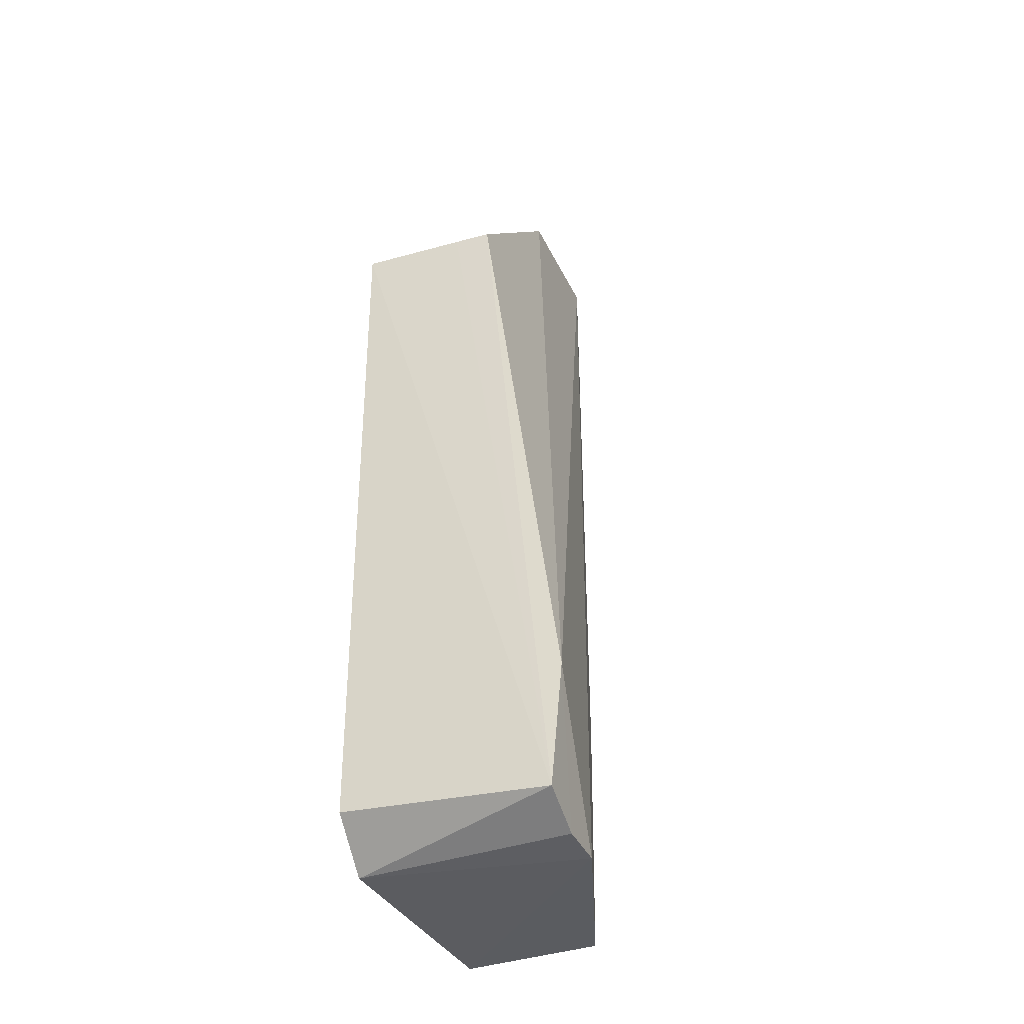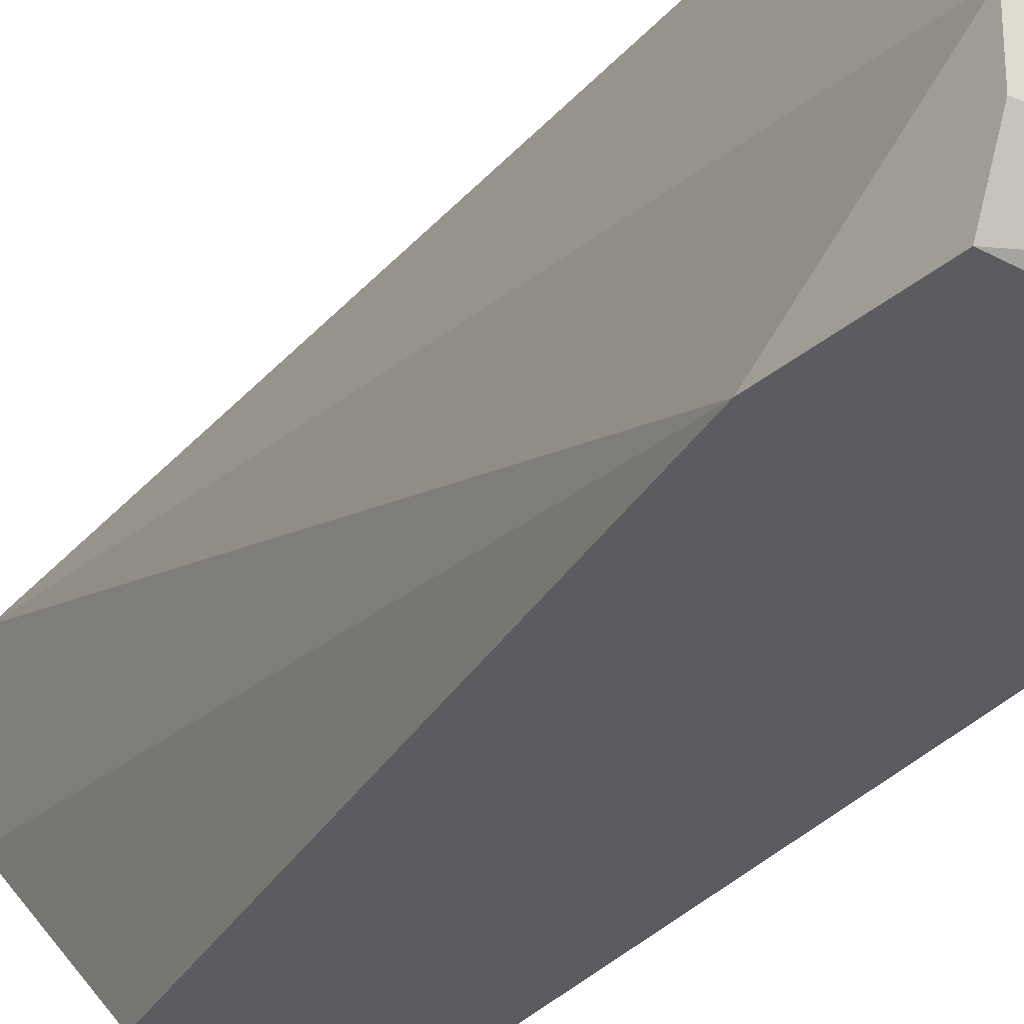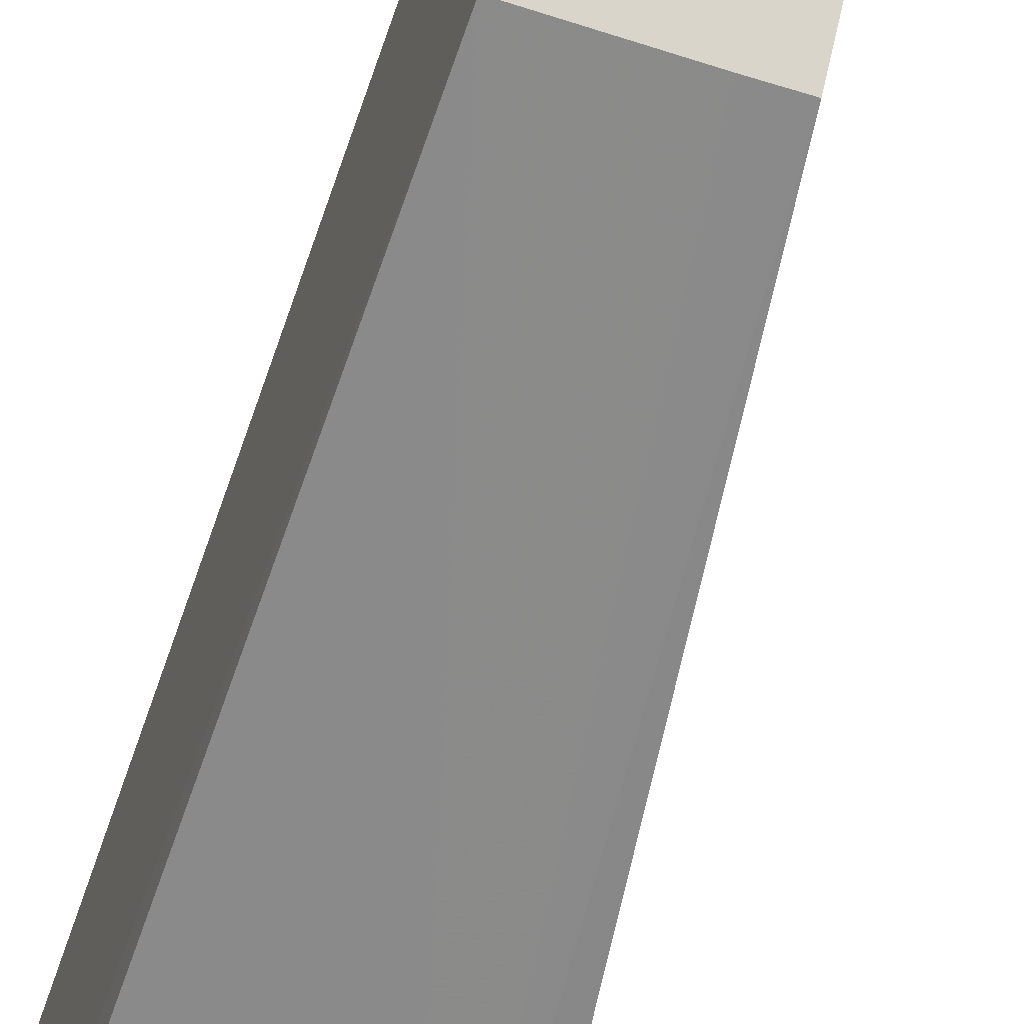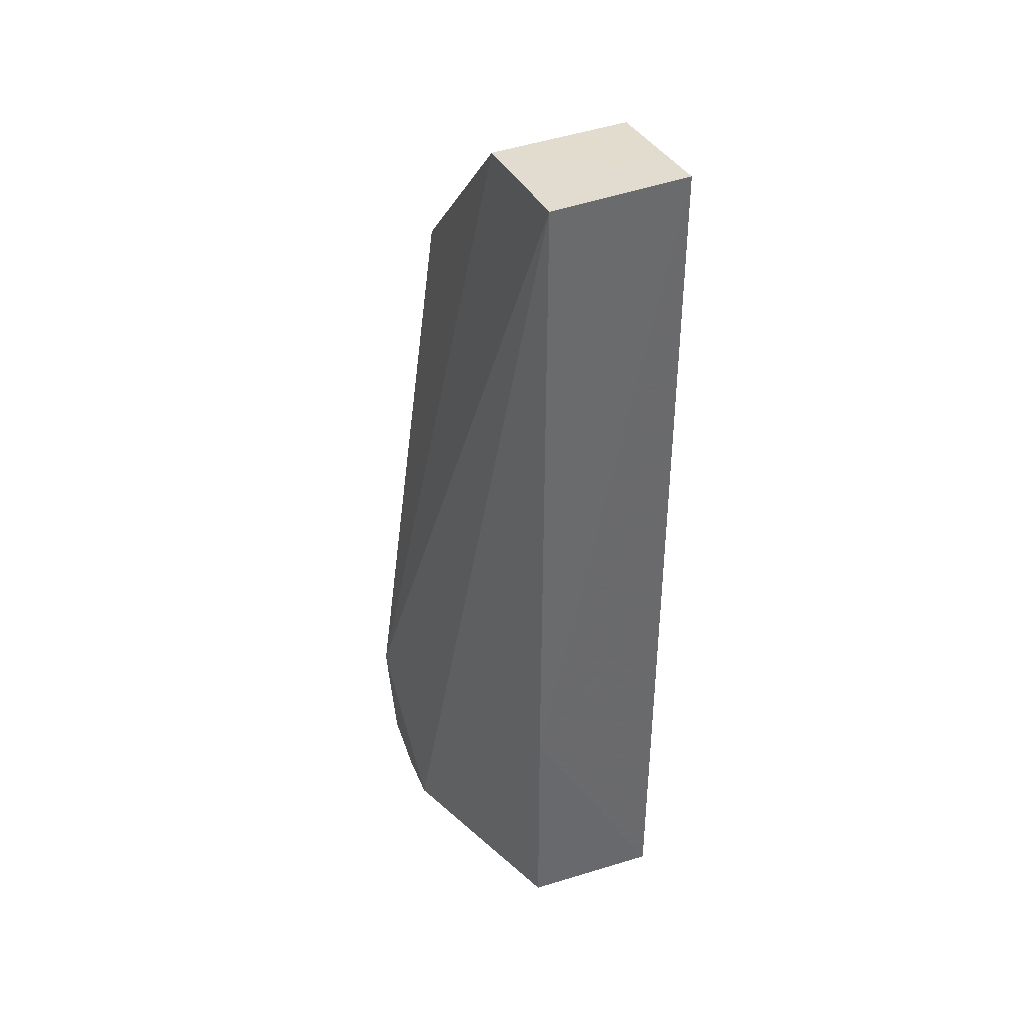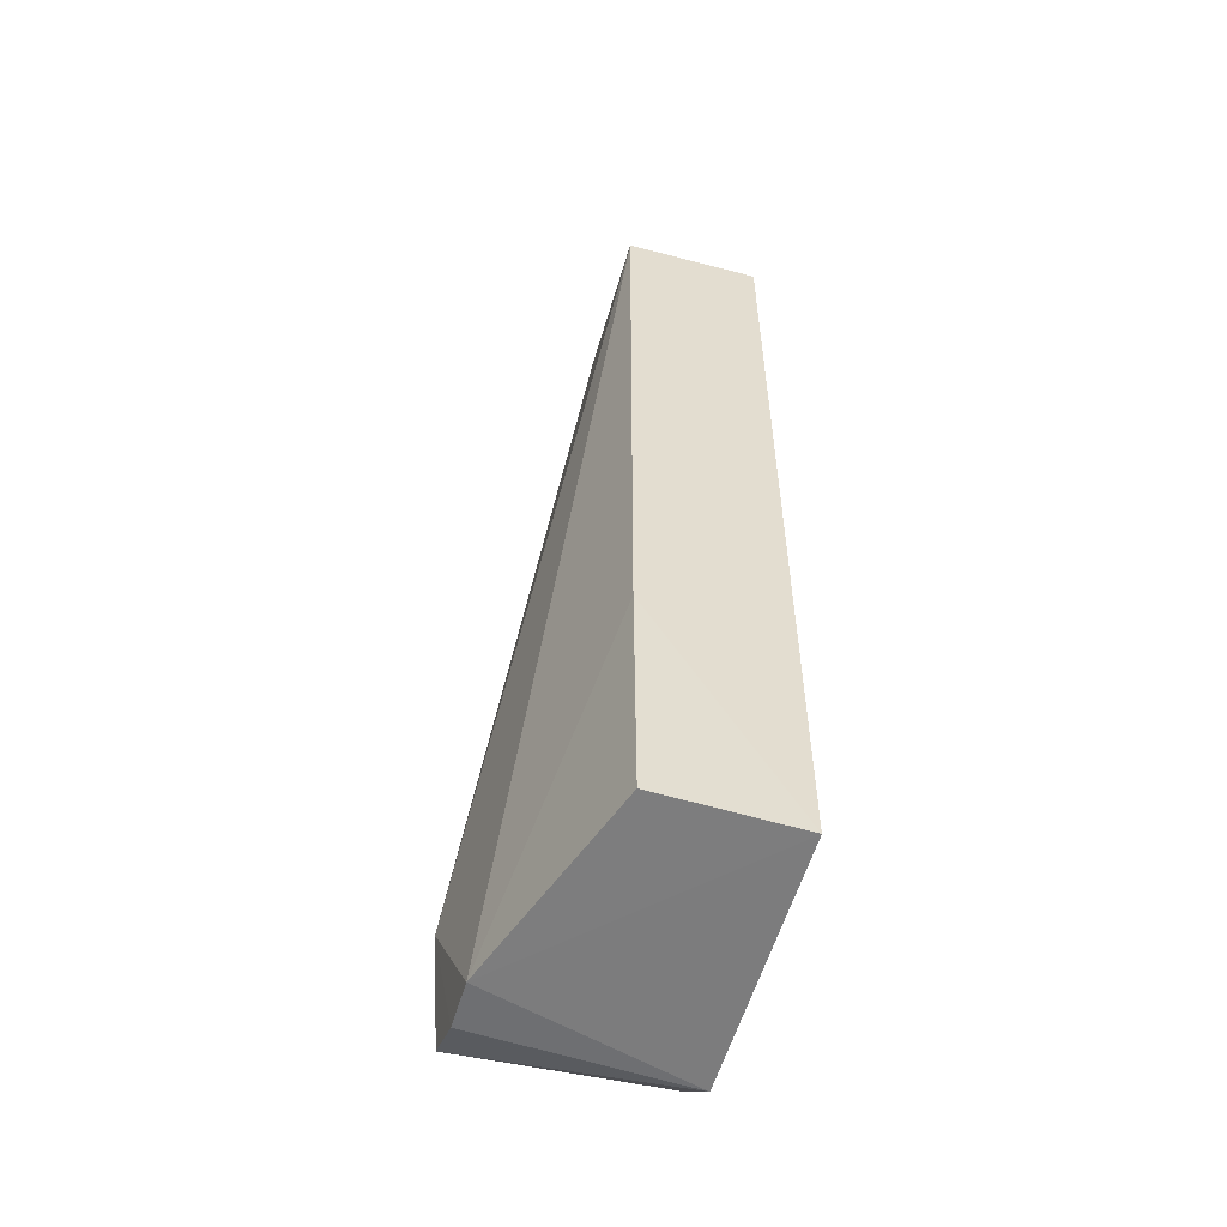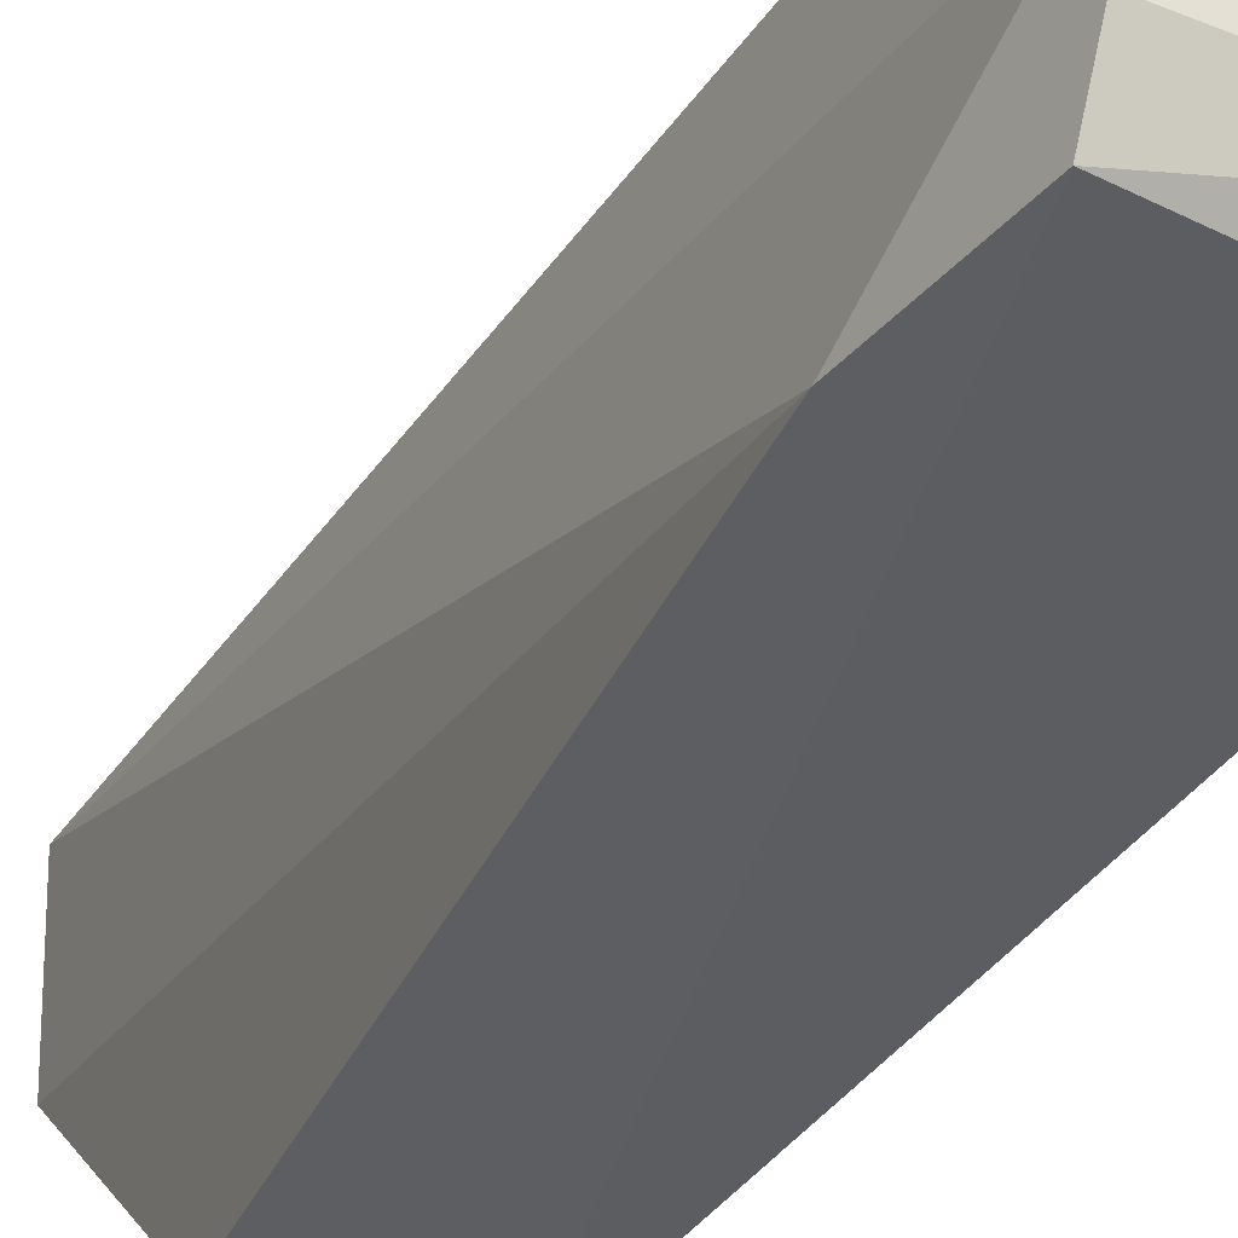
<metadata>
{"format":"obj","ext":"obj","renderer":"f3d","projection":"perspective","resolution":1024,"background":"white","views":[{"elev":-37.0,"azim":-158.2,"up":"+Y"},{"elev":-32.2,"azim":-33.7,"up":"+Z"},{"elev":-63.9,"azim":160.9,"up":"+Z"},{"elev":38.2,"azim":-22.1,"up":"+Y"},{"elev":-55.8,"azim":-16.7,"up":"+Y"},{"elev":-36.4,"azim":-29.7,"up":"+Z"}]}
</metadata>
<code>
v -0.01917 0.02895 0.02291
v -0.0192 -0.03455 0.02267
v -0.01915 0.01595 0.0009599
v -0.02882 0.01601 0.001403
v -0.02884 -0.01759 0.02279
v -0.03358 -0.03332 0.001264
v -0.01914 0.02831 0.01333
v -0.02873 0.02845 0.0229
v -0.01925 -0.03241 0.001247
v -0.02632 0.01598 0.001257
v -0.02873 -0.03433 0.02264
v -0.01914 -0.03542 0.004672
v -0.03358 -0.03498 0.008308
v -0.0343 -0.02464 0.001477
v -0.0287 0.0279 0.01334
v -0.03353 -0.03489 0.004811
f 5 2 1
f 8 5 1
f 9 6 3
f 10 6 4
f 10 3 6
f 10 7 3
f 11 2 5
f 12 7 1
f 12 1 2
f 12 3 7
f 12 9 3
f 12 6 9
f 13 5 8
f 13 11 5
f 13 12 2
f 13 2 11
f 14 4 6
f 14 13 8
f 15 14 8
f 15 4 14
f 15 10 4
f 15 7 10
f 15 8 1
f 15 1 7
f 16 6 12
f 16 12 13
f 16 14 6
f 16 13 14

</code>
